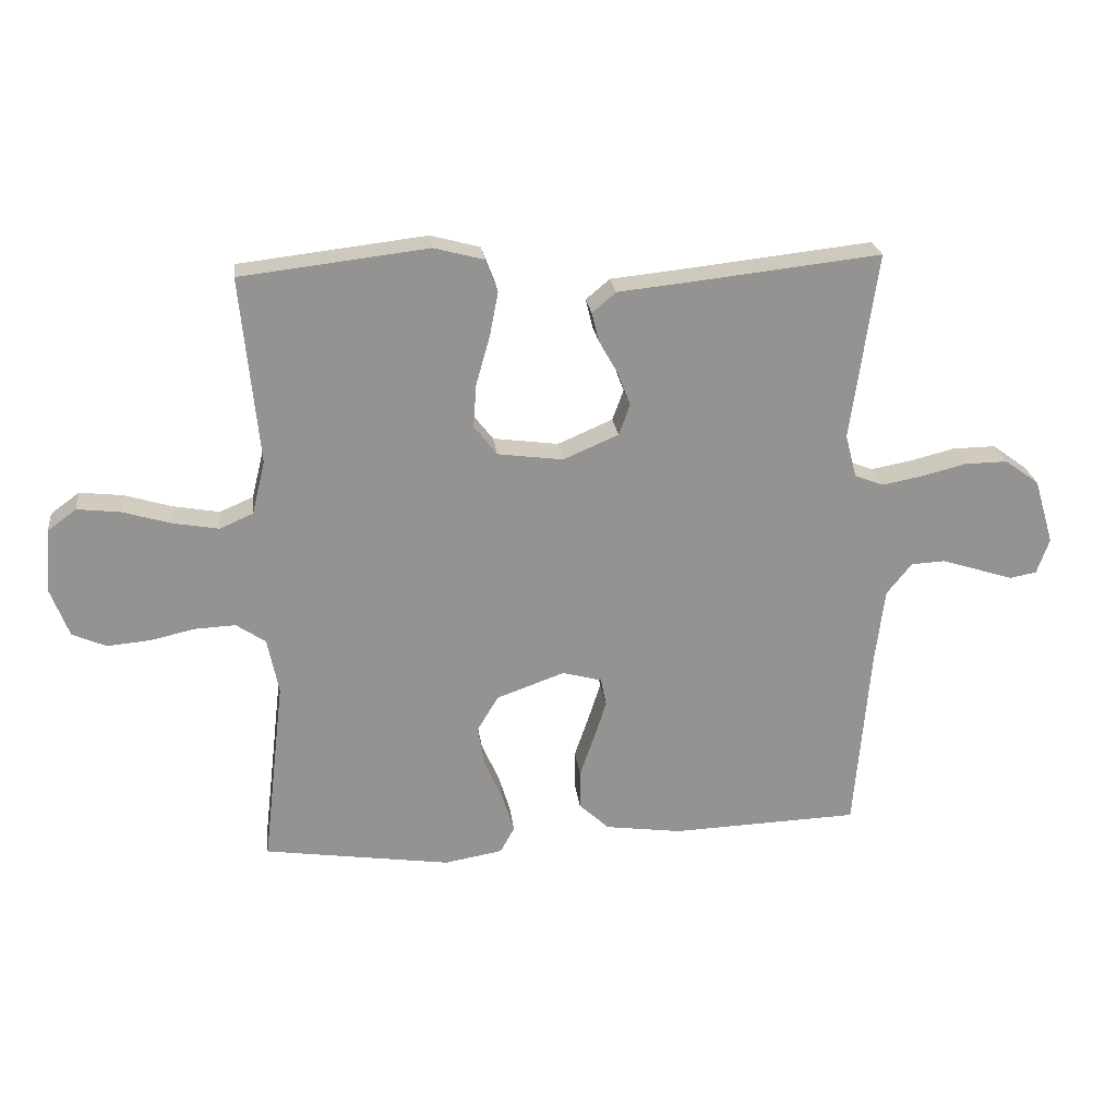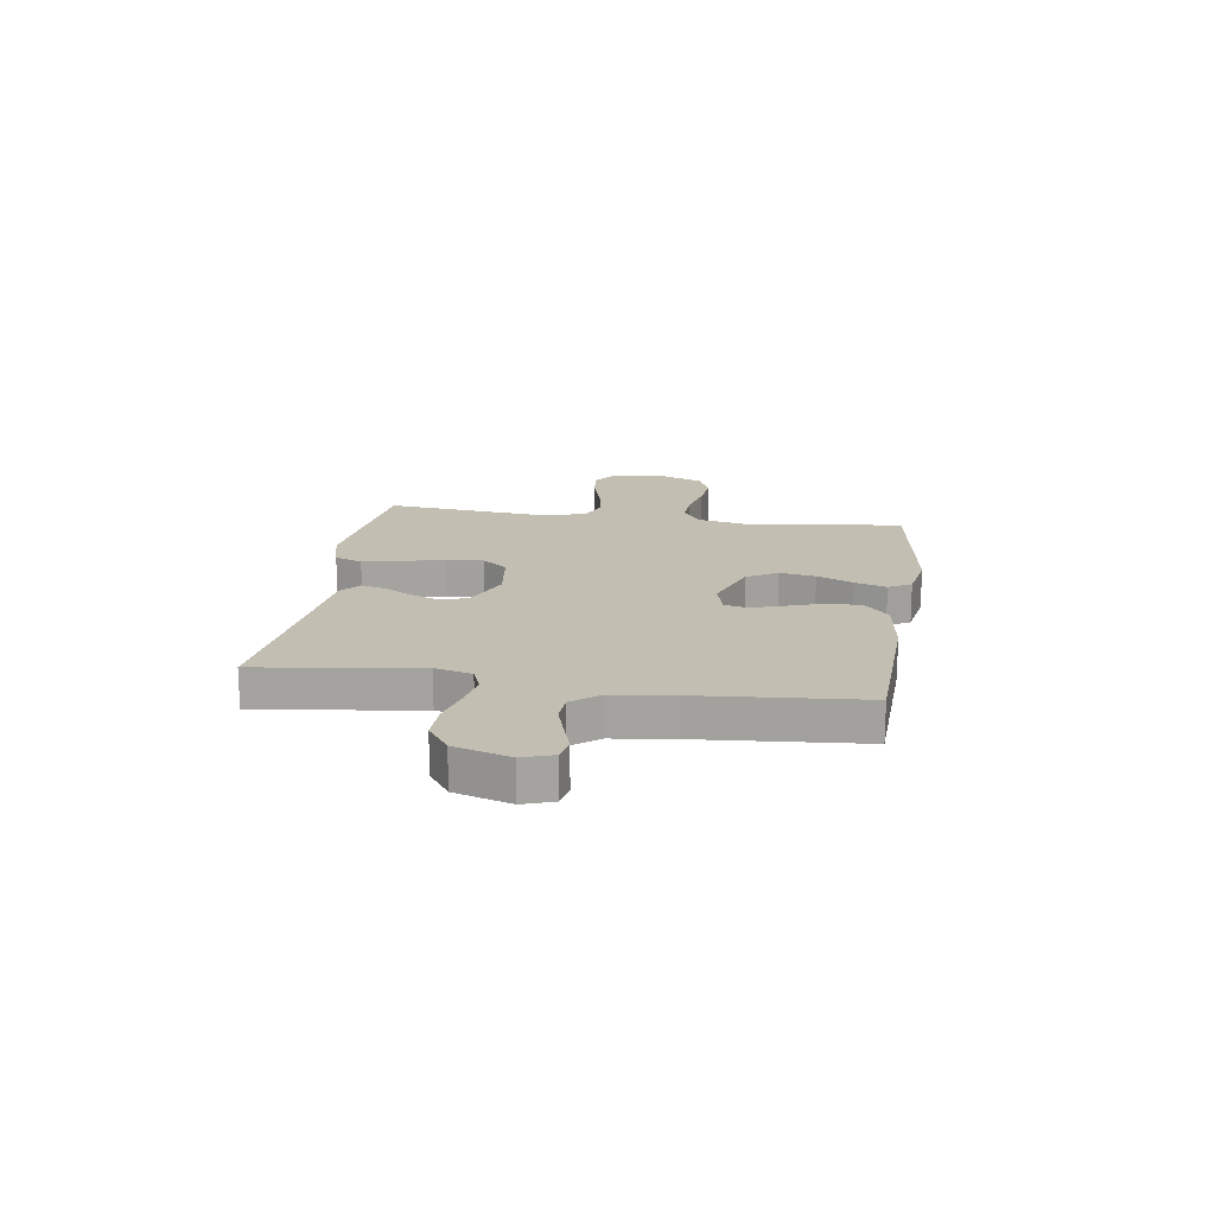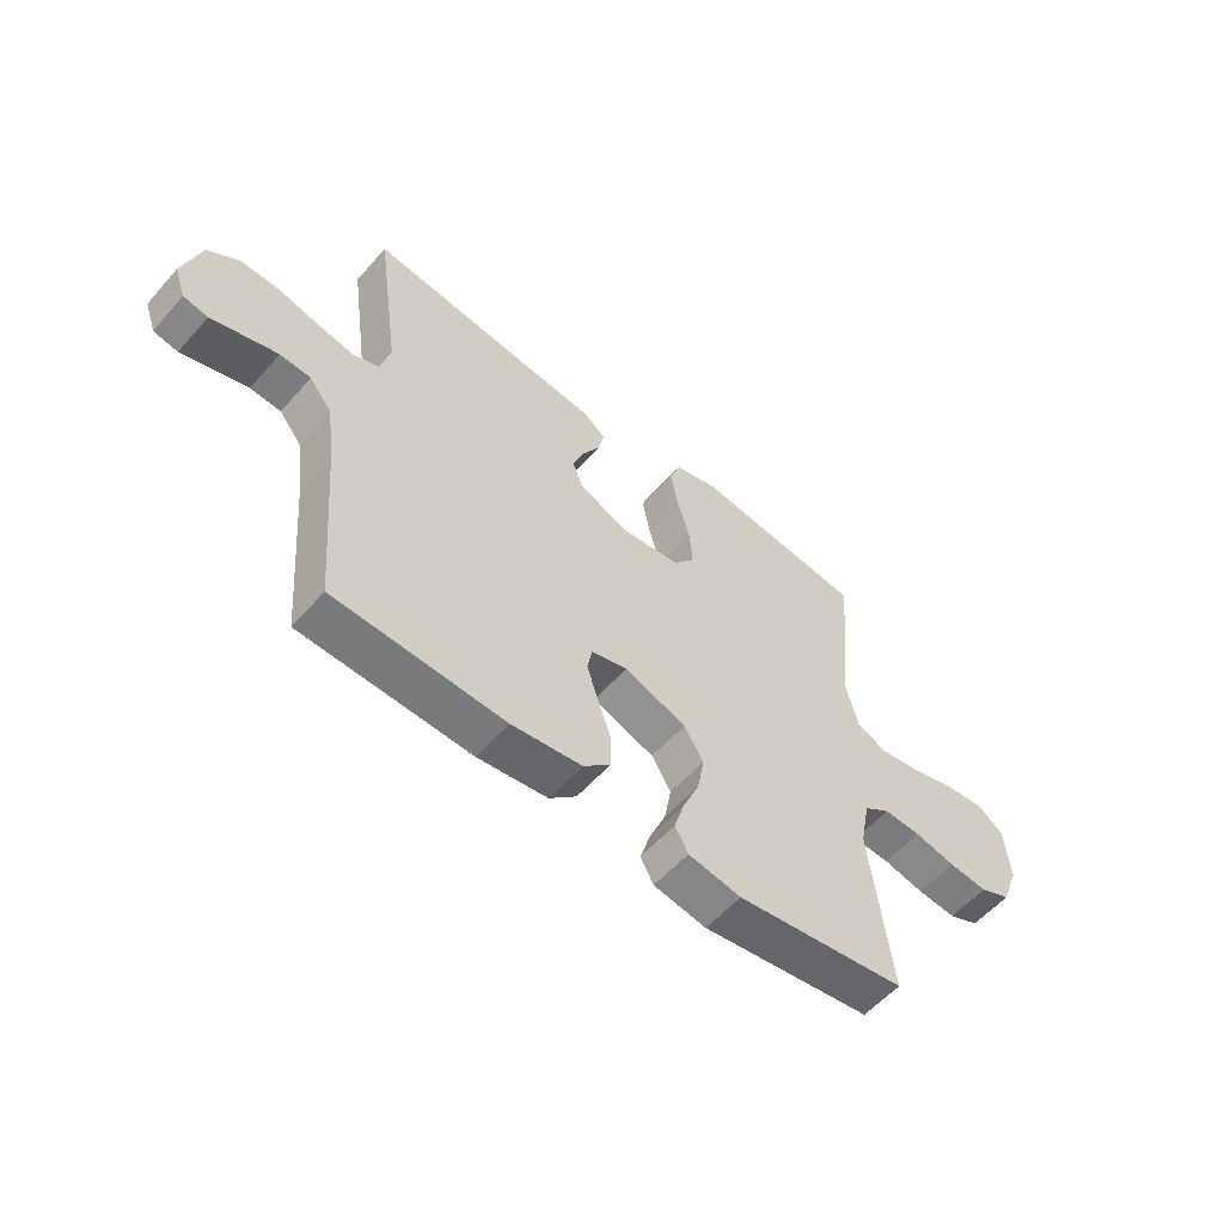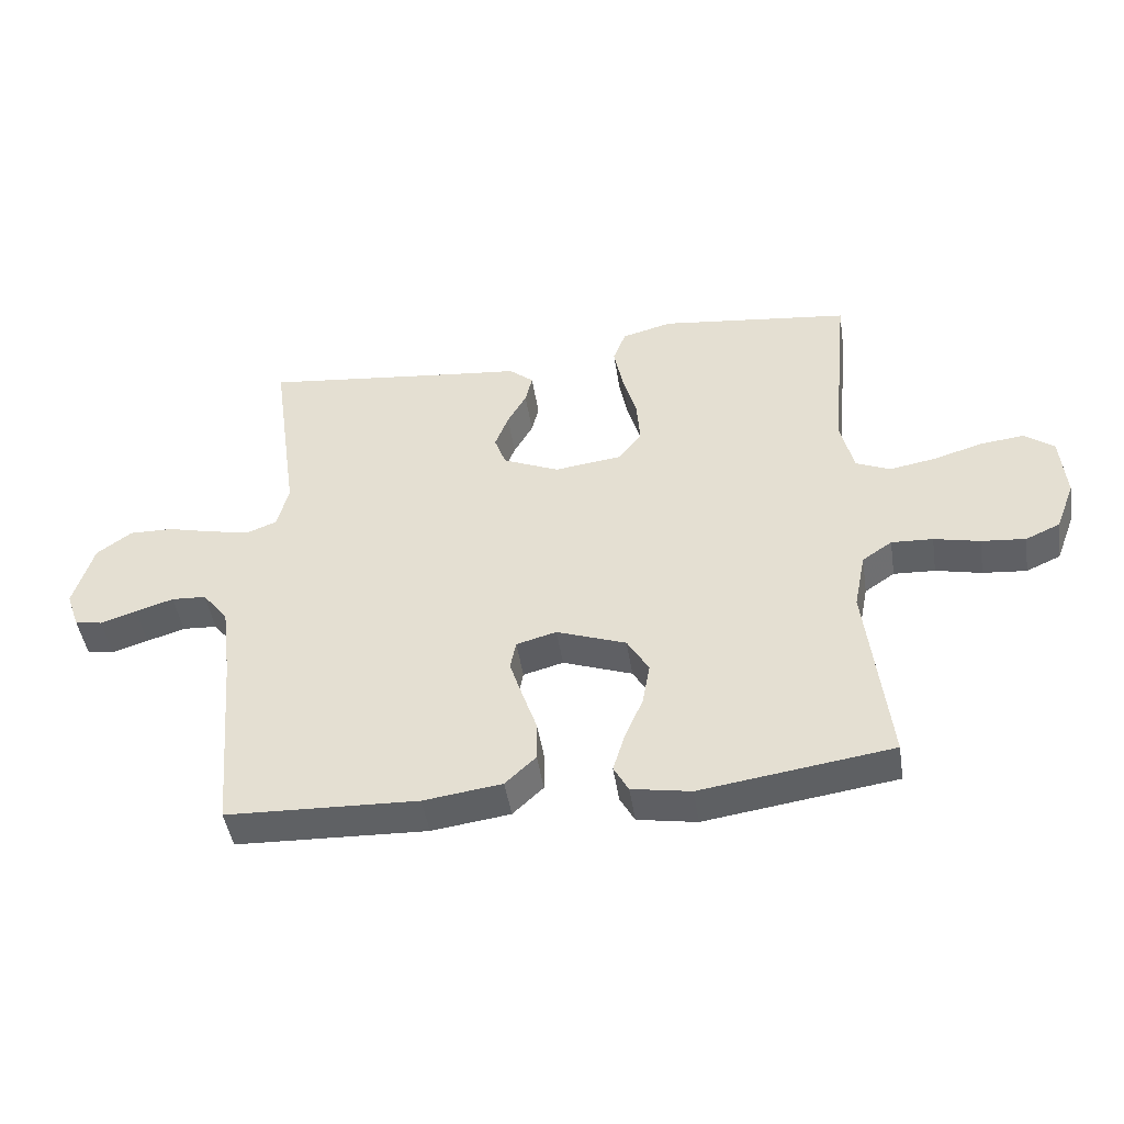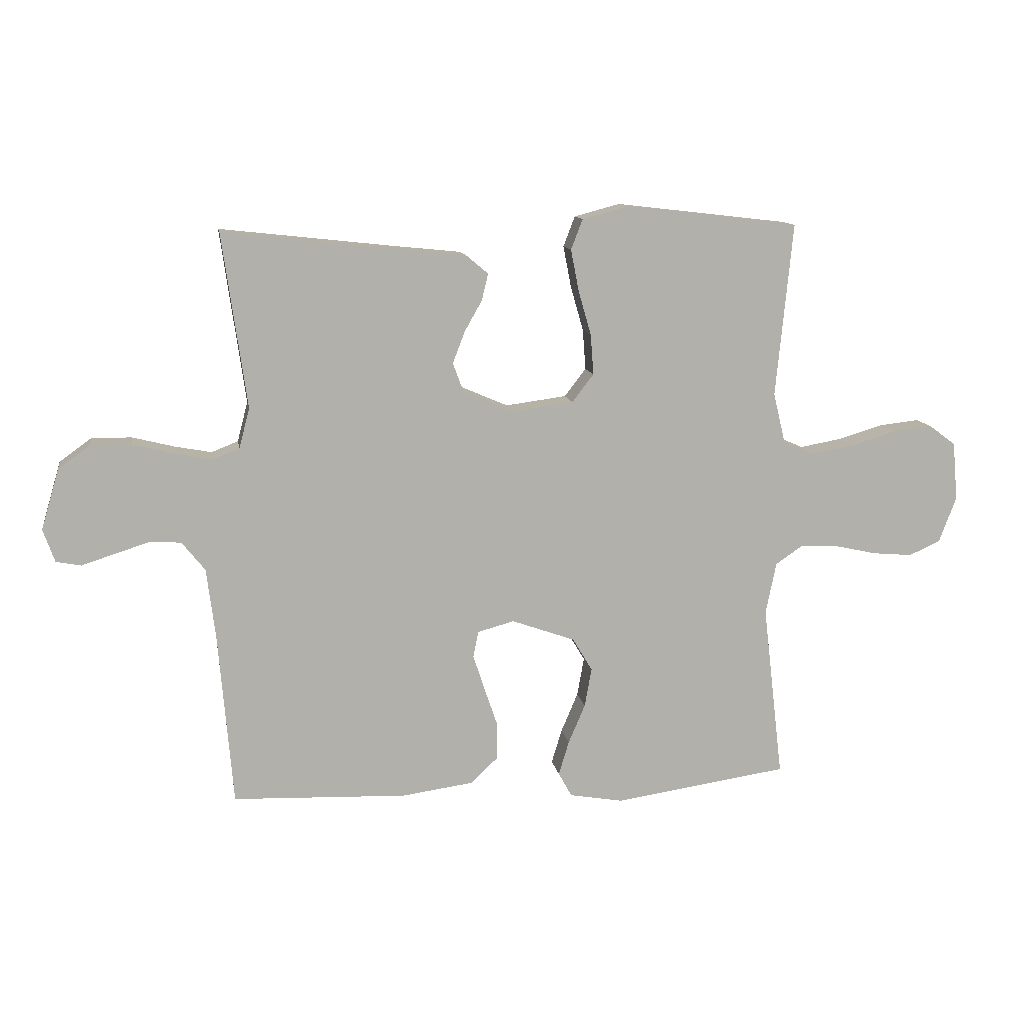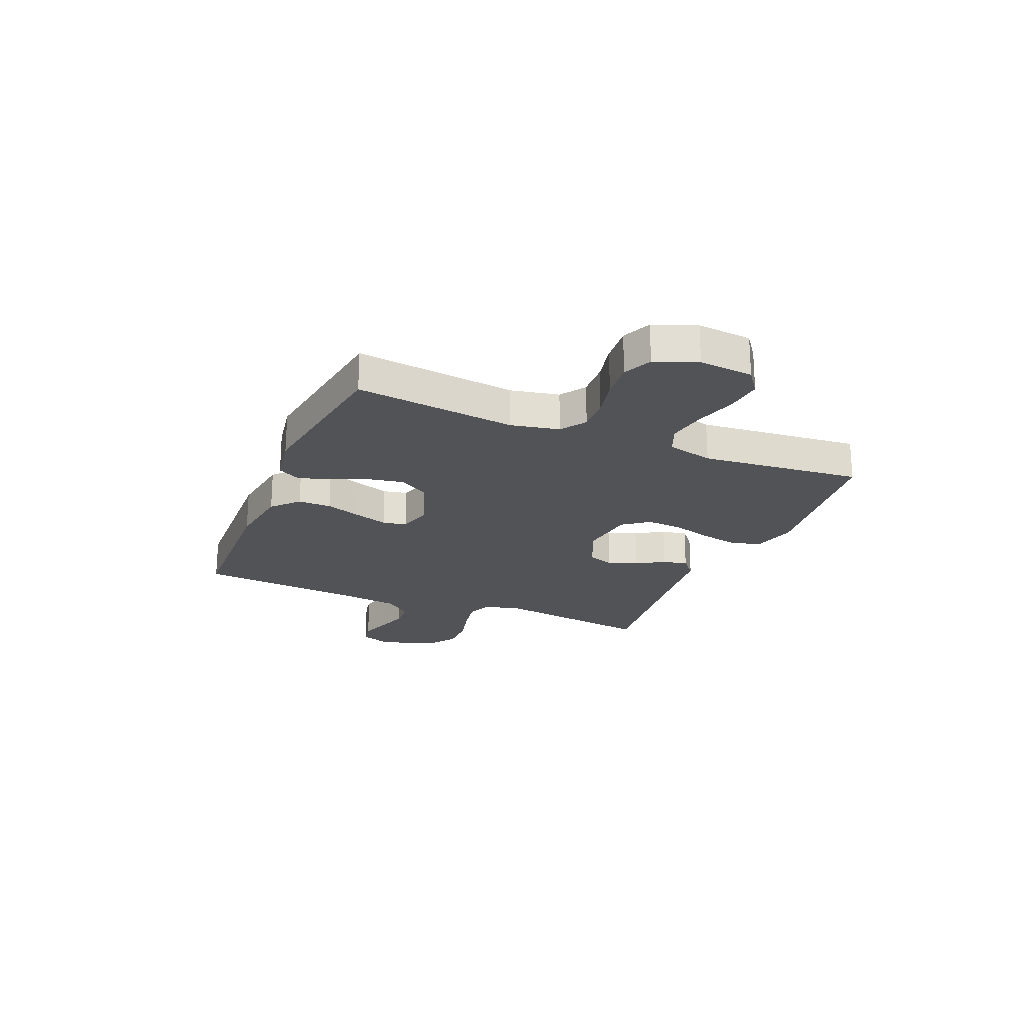
<metadata>
{"format":"obj","ext":"obj","renderer":"f3d","projection":"perspective","resolution":1024,"background":"white","views":[{"elev":23.7,"azim":-7.0,"up":"+Z"},{"elev":17.4,"azim":98.6,"up":"+Y"},{"elev":-56.8,"azim":139.3,"up":"+Z"},{"elev":-45.9,"azim":-171.3,"up":"+Z"},{"elev":11.8,"azim":170.5,"up":"+Z"},{"elev":-22.2,"azim":-112.6,"up":"+Y"}]}
</metadata>
<code>
v -0.5 0.07 0.5
v -0.2 0.07 0.535
v -0.121 0.07 0.514
v -0.101 0.07 0.462
v -0.115 0.07 0.39
v -0.137 0.07 0.313
v -0.142 0.07 0.244
v -0.105 0.07 0.196
v 0 0.07 0.182
v 0.088 0.07 0.22
v 0.106 0.07 0.269
v 0.085 0.07 0.324
v 0.055 0.07 0.377
v 0.044 0.07 0.423
v 0.082 0.07 0.455
v 0.2 0.07 0.467
v 0.5 0.07 0.5
v 0.458 0.07 0.2
v 0.476 0.07 0.131
v 0.522 0.07 0.113
v 0.586 0.07 0.125
v 0.658 0.07 0.143
v 0.727 0.07 0.144
v 0.782 0.07 0.104
v 0.813 0.07 0
v 0.793 0.07 -0.057
v 0.75 0.07 -0.065
v 0.694 0.07 -0.047
v 0.634 0.07 -0.028
v 0.58 0.07 -0.031
v 0.54 0.07 -0.081
v 0.525 0.07 -0.2
v 0.5 0.07 -0.5
v 0.2 0.07 -0.511
v 0.077 0.07 -0.494
v 0.029 0.07 -0.449
v 0.029 0.07 -0.387
v 0.052 0.07 -0.32
v 0.072 0.07 -0.258
v 0.063 0.07 -0.213
v 0 0.07 -0.196
v -0.109 0.07 -0.235
v -0.143 0.07 -0.292
v -0.131 0.07 -0.359
v -0.102 0.07 -0.427
v -0.084 0.07 -0.486
v -0.107 0.07 -0.528
v -0.2 0.07 -0.544
v -0.5 0.07 -0.5
v -0.465 0.07 -0.2
v -0.483 0.07 -0.11
v -0.53 0.07 -0.078
v -0.595 0.07 -0.081
v -0.667 0.07 -0.097
v -0.736 0.07 -0.103
v -0.79 0.07 -0.079
v -0.82 0.07 0
v -0.811 0.07 0.101
v -0.765 0.07 0.135
v -0.696 0.07 0.127
v -0.619 0.07 0.104
v -0.546 0.07 0.091
v -0.492 0.07 0.114
v -0.471 0.07 0.2
v -0.5 0 0.5
v -0.2 0 0.535
v -0.121 0 0.514
v -0.101 0 0.462
v -0.115 0 0.39
v -0.137 0 0.313
v -0.142 0 0.244
v -0.105 0 0.196
v 0 0 0.182
v 0.088 0 0.22
v 0.106 0 0.269
v 0.085 0 0.324
v 0.055 0 0.377
v 0.044 0 0.423
v 0.082 0 0.455
v 0.2 0 0.467
v 0.5 0 0.5
v 0.458 0 0.2
v 0.476 0 0.131
v 0.522 0 0.113
v 0.586 0 0.125
v 0.658 0 0.143
v 0.727 0 0.144
v 0.782 0 0.104
v 0.813 0 0
v 0.793 0 -0.057
v 0.75 0 -0.065
v 0.694 0 -0.047
v 0.634 0 -0.028
v 0.58 0 -0.031
v 0.54 0 -0.081
v 0.525 0 -0.2
v 0.5 0 -0.5
v 0.2 0 -0.511
v 0.077 0 -0.494
v 0.029 0 -0.449
v 0.029 0 -0.387
v 0.052 0 -0.32
v 0.072 0 -0.258
v 0.063 0 -0.213
v 0 0 -0.196
v -0.109 0 -0.235
v -0.143 0 -0.292
v -0.131 0 -0.359
v -0.102 0 -0.427
v -0.084 0 -0.486
v -0.107 0 -0.528
v -0.2 0 -0.544
v -0.5 0 -0.5
v -0.465 0 -0.2
v -0.483 0 -0.11
v -0.53 0 -0.078
v -0.595 0 -0.081
v -0.667 0 -0.097
v -0.736 0 -0.103
v -0.79 0 -0.079
v -0.82 0 0
v -0.811 0 0.101
v -0.765 0 0.135
v -0.696 0 0.127
v -0.619 0 0.104
v -0.546 0 0.091
v -0.492 0 0.114
v -0.471 0 0.2
f 59 60 61
f 58 59 61
f 57 58 61
f 56 57 61
f 55 56 61
f 54 55 61
f 53 54 61
f 52 53 61 62
f 51 52 62 63
f 48 49 50
f 47 48 50
f 46 47 50
f 45 46 50
f 44 45 50
f 51 63 64
f 50 51 64
f 44 50 64
f 43 44 64
f 36 37 38
f 35 36 38
f 34 35 38
f 33 34 38
f 32 33 38
f 31 32 38 39
f 30 31 39 40
f 26 27 28
f 25 26 28
f 24 25 28
f 23 24 28
f 22 23 28
f 21 22 28
f 20 21 28 29
f 19 20 29 30
f 16 17 18
f 16 18 19
f 15 16 19
f 14 15 19
f 13 14 19
f 12 13 19
f 11 12 19 30
f 4 5 6
f 3 4 6
f 2 3 6
f 1 2 6
f 64 1 6
f 64 6 7
f 64 7 8
f 43 64 8
f 42 43 8
f 41 42 8 9
f 30 40 41
f 11 30 41
f 10 11 41
f 9 10 41
f 125 124 123
f 125 123 122
f 125 122 121
f 125 121 120
f 125 120 119
f 125 119 118
f 125 118 117
f 126 125 117 116
f 127 126 116 115
f 114 113 112
f 114 112 111
f 114 111 110
f 114 110 109
f 114 109 108
f 128 127 115
f 128 115 114
f 128 114 108
f 128 108 107
f 102 101 100
f 102 100 99
f 102 99 98
f 102 98 97
f 102 97 96
f 103 102 96 95
f 104 103 95 94
f 92 91 90
f 92 90 89
f 92 89 88
f 92 88 87
f 92 87 86
f 92 86 85
f 93 92 85 84
f 94 93 84 83
f 82 81 80
f 83 82 80
f 83 80 79
f 83 79 78
f 83 78 77
f 83 77 76
f 94 83 76 75
f 70 69 68
f 70 68 67
f 70 67 66
f 70 66 65
f 70 65 128
f 71 70 128
f 72 71 128
f 72 128 107
f 72 107 106
f 73 72 106 105
f 105 104 94
f 105 94 75
f 105 75 74
f 105 74 73
f 1 65 66 2
f 2 66 67 3
f 3 67 68 4
f 4 68 69 5
f 5 69 70 6
f 6 70 71 7
f 7 71 72 8
f 8 72 73 9
f 9 73 74 10
f 10 74 75 11
f 11 75 76 12
f 12 76 77 13
f 13 77 78 14
f 14 78 79 15
f 15 79 80 16
f 16 80 81 17
f 17 81 82 18
f 18 82 83 19
f 19 83 84 20
f 20 84 85 21
f 21 85 86 22
f 22 86 87 23
f 23 87 88 24
f 24 88 89 25
f 25 89 90 26
f 26 90 91 27
f 27 91 92 28
f 28 92 93 29
f 29 93 94 30
f 30 94 95 31
f 31 95 96 32
f 32 96 97 33
f 33 97 98 34
f 34 98 99 35
f 35 99 100 36
f 36 100 101 37
f 37 101 102 38
f 38 102 103 39
f 39 103 104 40
f 40 104 105 41
f 41 105 106 42
f 42 106 107 43
f 43 107 108 44
f 44 108 109 45
f 45 109 110 46
f 46 110 111 47
f 47 111 112 48
f 48 112 113 49
f 49 113 114 50
f 50 114 115 51
f 51 115 116 52
f 52 116 117 53
f 53 117 118 54
f 54 118 119 55
f 55 119 120 56
f 56 120 121 57
f 57 121 122 58
f 58 122 123 59
f 59 123 124 60
f 60 124 125 61
f 61 125 126 62
f 62 126 127 63
f 63 127 128 64
f 64 128 65 1

</code>
